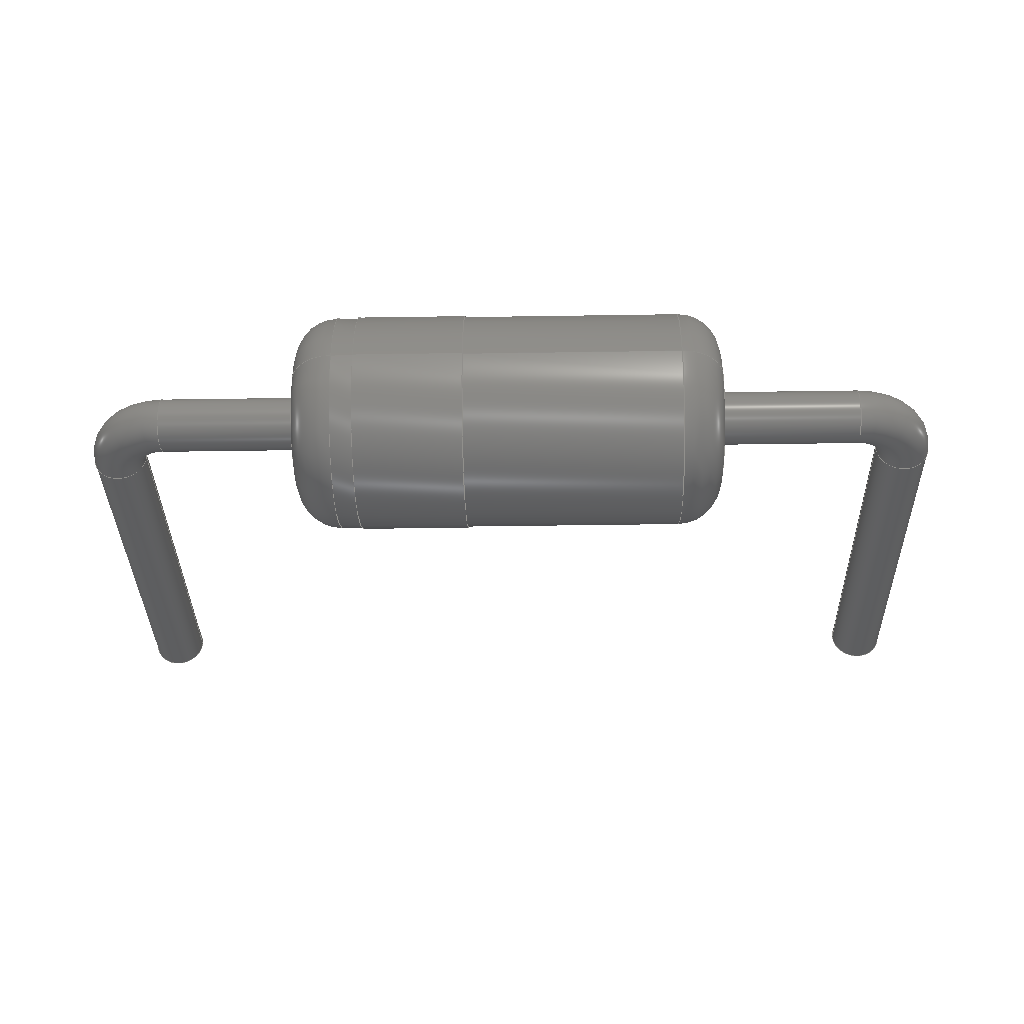
<metadata>
{"format":"step","ext":"step","renderer":"f3d","projection":"perspective","resolution":1024,"background":"white","views":[{"elev":-35.4,"azim":1.2,"up":"+Y"}]}
</metadata>
<code>
ISO-10303-21;
DATA;
#1 = APPLICATION_PROTOCOL_DEFINITION('international standard',
  'automotive_design',2000,#2);
#2 = APPLICATION_CONTEXT(
  'core data for automotive mechanical design processes');
#3 = SHAPE_DEFINITION_REPRESENTATION(#4,#10);
#4 = PRODUCT_DEFINITION_SHAPE('','',#5);
#5 = PRODUCT_DEFINITION('design','',#6,#9);
#6 = PRODUCT_DEFINITION_FORMATION('','',#7);
#7 = PRODUCT('D_DO-35_SOD27_P7.62mm_Horizontal',
  'D_DO-35_SOD27_P7.62mm_Horizontal','',(#8));
#8 = PRODUCT_CONTEXT('',#2,'mechanical');
#9 = PRODUCT_DEFINITION_CONTEXT('part definition',#2,'design');
#10 = SHAPE_REPRESENTATION('',(#11,#15,#170),#365);
#11 = AXIS2_PLACEMENT_3D('',#12,#13,#14);
#12 = CARTESIAN_POINT('',(0,0,0));
#13 = DIRECTION('',(0,0,1));
#14 = DIRECTION('',(1,0,-0));
#15 = MANIFOLD_SOLID_BREP('',#16);
#16 = CLOSED_SHELL('',(#17,#50,#76,#101,#127,#152,#161));
#17 = ADVANCED_FACE('',(#18),#45,.T.);
#18 = FACE_BOUND('',#19,.T.);
#19 = EDGE_LOOP('',(#20,#30,#37,#38));
#20 = ORIENTED_EDGE('',*,*,#21,.T.);
#21 = EDGE_CURVE('',#22,#24,#26,.T.);
#22 = VERTEX_POINT('',#23);
#23 = CARTESIAN_POINT('',(0.25,0,-2.5));
#24 = VERTEX_POINT('',#25);
#25 = CARTESIAN_POINT('',(0.25,1e-15,1));
#26 = LINE('',#27,#28);
#27 = CARTESIAN_POINT('',(0.25,6.7e-16,1));
#28 = VECTOR('',#29,1);
#29 = DIRECTION('',(0,2.2e-16,1));
#30 = ORIENTED_EDGE('',*,*,#31,.F.);
#31 = EDGE_CURVE('',#24,#24,#32,.T.);
#32 = CIRCLE('',#33,0.25);
#33 = AXIS2_PLACEMENT_3D('',#34,#35,#36);
#34 = CARTESIAN_POINT('',(0,6.7e-16,1));
#35 = DIRECTION('',(-0,2.2e-16,1));
#36 = DIRECTION('',(1,0,0));
#37 = ORIENTED_EDGE('',*,*,#21,.F.);
#38 = ORIENTED_EDGE('',*,*,#39,.T.);
#39 = EDGE_CURVE('',#22,#22,#40,.T.);
#40 = CIRCLE('',#41,0.25);
#41 = AXIS2_PLACEMENT_3D('',#42,#43,#44);
#42 = CARTESIAN_POINT('',(0,-1.1e-16,-2.5));
#43 = DIRECTION('',(-0,2.2e-16,1));
#44 = DIRECTION('',(1,0,0));
#45 = CYLINDRICAL_SURFACE('',#46,0.25);
#46 = AXIS2_PLACEMENT_3D('',#47,#48,#49);
#47 = CARTESIAN_POINT('',(0,6.7e-16,1));
#48 = DIRECTION('',(0,2.2e-16,1));
#49 = DIRECTION('',(1,0,0));
#50 = ADVANCED_FACE('',(#51),#71,.T.);
#51 = FACE_BOUND('',#52,.T.);
#52 = EDGE_LOOP('',(#53,#62,#69,#70));
#53 = ORIENTED_EDGE('',*,*,#54,.T.);
#54 = EDGE_CURVE('',#24,#55,#57,.T.);
#55 = VERTEX_POINT('',#56);
#56 = CARTESIAN_POINT('',(0.5,1e-15,1.25));
#57 = CIRCLE('',#58,0.25);
#58 = AXIS2_PLACEMENT_3D('',#59,#60,#61);
#59 = CARTESIAN_POINT('',(0.5,7.6e-16,1));
#60 = DIRECTION('',(0,1,-2.2e-16));
#61 = DIRECTION('',(1,0,0));
#62 = ORIENTED_EDGE('',*,*,#63,.T.);
#63 = EDGE_CURVE('',#55,#55,#64,.T.);
#64 = CIRCLE('',#65,0.25);
#65 = AXIS2_PLACEMENT_3D('',#66,#67,#68);
#66 = CARTESIAN_POINT('',(0.5,7.8e-16,1.5));
#67 = DIRECTION('',(-1,0,-1.8e-16));
#68 = DIRECTION('',(-1.8e-16,2.2e-16,1));
#69 = ORIENTED_EDGE('',*,*,#54,.F.);
#70 = ORIENTED_EDGE('',*,*,#31,.T.);
#71 = TOROIDAL_SURFACE('',#72,0.5,0.25);
#72 = AXIS2_PLACEMENT_3D('',#73,#74,#75);
#73 = CARTESIAN_POINT('',(0.5,6.7e-16,1));
#74 = DIRECTION('',(0,1,-2.2e-16));
#75 = DIRECTION('',(1,0,0));
#76 = ADVANCED_FACE('',(#77),#96,.T.);
#77 = FACE_BOUND('',#78,.T.);
#78 = EDGE_LOOP('',(#79,#87,#94,#95));
#79 = ORIENTED_EDGE('',*,*,#80,.T.);
#80 = EDGE_CURVE('',#55,#81,#83,.T.);
#81 = VERTEX_POINT('',#82);
#82 = CARTESIAN_POINT('',(7.12,1e-15,1.25));
#83 = LINE('',#84,#85);
#84 = CARTESIAN_POINT('',(0.5,7.2e-16,1.25));
#85 = VECTOR('',#86,1);
#86 = DIRECTION('',(1,0,0));
#87 = ORIENTED_EDGE('',*,*,#88,.F.);
#88 = EDGE_CURVE('',#81,#81,#89,.T.);
#89 = CIRCLE('',#90,0.25);
#90 = AXIS2_PLACEMENT_3D('',#91,#92,#93);
#91 = CARTESIAN_POINT('',(7.12,7.8e-16,1.5));
#92 = DIRECTION('',(1,0,0));
#93 = DIRECTION('',(0,-2.2e-16,-1));
#94 = ORIENTED_EDGE('',*,*,#80,.F.);
#95 = ORIENTED_EDGE('',*,*,#63,.F.);
#96 = CYLINDRICAL_SURFACE('',#97,0.25);
#97 = AXIS2_PLACEMENT_3D('',#98,#99,#100);
#98 = CARTESIAN_POINT('',(0.5,7.8e-16,1.5));
#99 = DIRECTION('',(1,0,0));
#100 = DIRECTION('',(0,-2.2e-16,-1));
#101 = ADVANCED_FACE('',(#102),#122,.T.);
#102 = FACE_BOUND('',#103,.T.);
#103 = EDGE_LOOP('',(#104,#113,#120,#121));
#104 = ORIENTED_EDGE('',*,*,#105,.T.);
#105 = EDGE_CURVE('',#81,#106,#108,.T.);
#106 = VERTEX_POINT('',#107);
#107 = CARTESIAN_POINT('',(7.37,1e-15,1));
#108 = CIRCLE('',#109,0.25);
#109 = AXIS2_PLACEMENT_3D('',#110,#111,#112);
#110 = CARTESIAN_POINT('',(7.12,7.6e-16,1));
#111 = DIRECTION('',(0,1,-2.2e-16));
#112 = DIRECTION('',(1,0,0));
#113 = ORIENTED_EDGE('',*,*,#114,.T.);
#114 = EDGE_CURVE('',#106,#106,#115,.T.);
#115 = CIRCLE('',#116,0.25);
#116 = AXIS2_PLACEMENT_3D('',#117,#118,#119);
#117 = CARTESIAN_POINT('',(7.62,6.7e-16,1));
#118 = DIRECTION('',(-2.4e-16,2.2e-16,1));
#119 = DIRECTION('',(1,0,2.4e-16));
#120 = ORIENTED_EDGE('',*,*,#105,.F.);
#121 = ORIENTED_EDGE('',*,*,#88,.T.);
#122 = TOROIDAL_SURFACE('',#123,0.5,0.25);
#123 = AXIS2_PLACEMENT_3D('',#124,#125,#126);
#124 = CARTESIAN_POINT('',(7.12,6.7e-16,1));
#125 = DIRECTION('',(0,1,-2.2e-16));
#126 = DIRECTION('',(1,0,0));
#127 = ADVANCED_FACE('',(#128),#147,.T.);
#128 = FACE_BOUND('',#129,.T.);
#129 = EDGE_LOOP('',(#130,#138,#145,#146));
#130 = ORIENTED_EDGE('',*,*,#131,.T.);
#131 = EDGE_CURVE('',#106,#132,#134,.T.);
#132 = VERTEX_POINT('',#133);
#133 = CARTESIAN_POINT('',(7.37,0,-2.5));
#134 = LINE('',#135,#136);
#135 = CARTESIAN_POINT('',(7.37,6.7e-16,1));
#136 = VECTOR('',#137,1);
#137 = DIRECTION('',(0,-2.2e-16,-1));
#138 = ORIENTED_EDGE('',*,*,#139,.F.);
#139 = EDGE_CURVE('',#132,#132,#140,.T.);
#140 = CIRCLE('',#141,0.25);
#141 = AXIS2_PLACEMENT_3D('',#142,#143,#144);
#142 = CARTESIAN_POINT('',(7.62,-1.1e-16,-2.5));
#143 = DIRECTION('',(-0,-2.2e-16,-1));
#144 = DIRECTION('',(-1,0,0));
#145 = ORIENTED_EDGE('',*,*,#131,.F.);
#146 = ORIENTED_EDGE('',*,*,#114,.F.);
#147 = CYLINDRICAL_SURFACE('',#148,0.25);
#148 = AXIS2_PLACEMENT_3D('',#149,#150,#151);
#149 = CARTESIAN_POINT('',(7.62,6.7e-16,1));
#150 = DIRECTION('',(0,-2.2e-16,-1));
#151 = DIRECTION('',(-1,0,0));
#152 = ADVANCED_FACE('',(#153),#156,.T.);
#153 = FACE_BOUND('',#154,.F.);
#154 = EDGE_LOOP('',(#155));
#155 = ORIENTED_EDGE('',*,*,#39,.T.);
#156 = PLANE('',#157);
#157 = AXIS2_PLACEMENT_3D('',#158,#159,#160);
#158 = CARTESIAN_POINT('',(0.25,-1.1e-16,-2.5));
#159 = DIRECTION('',(0,0,-1));
#160 = DIRECTION('',(-1,0,0));
#161 = ADVANCED_FACE('',(#162),#165,.F.);
#162 = FACE_BOUND('',#163,.T.);
#163 = EDGE_LOOP('',(#164));
#164 = ORIENTED_EDGE('',*,*,#139,.T.);
#165 = PLANE('',#166);
#166 = AXIS2_PLACEMENT_3D('',#167,#168,#169);
#167 = CARTESIAN_POINT('',(7.37,-1.1e-16,-2.5));
#168 = DIRECTION('',(0,0,1));
#169 = DIRECTION('',(1,0,0));
#170 = MANIFOLD_SOLID_BREP('',#171);
#171 = CLOSED_SHELL('',(#172,#205,#225,#245,#270,#295,#321,#347,#356));
#172 = ADVANCED_FACE('',(#173),#200,.T.);
#173 = FACE_BOUND('',#174,.T.);
#174 = EDGE_LOOP('',(#175,#184,#192,#199));
#175 = ORIENTED_EDGE('',*,*,#176,.T.);
#176 = EDGE_CURVE('',#177,#177,#179,.T.);
#177 = VERTEX_POINT('',#178);
#178 = CARTESIAN_POINT('',(2.41,3.557e-15,2.51));
#179 = CIRCLE('',#180,1.01);
#180 = AXIS2_PLACEMENT_3D('',#181,#182,#183);
#181 = CARTESIAN_POINT('',(2.41,6.631e-16,1.5));
#182 = DIRECTION('',(1,0,-0));
#183 = DIRECTION('',(0,9.92e-16,1));
#184 = ORIENTED_EDGE('',*,*,#185,.T.);
#185 = EDGE_CURVE('',#177,#186,#188,.T.);
#186 = VERTEX_POINT('',#187);
#187 = CARTESIAN_POINT('',(3.41,3.557e-15,2.51));
#188 = LINE('',#189,#190);
#189 = CARTESIAN_POINT('',(2.41,5.573e-16,2.51));
#190 = VECTOR('',#191,1);
#191 = DIRECTION('',(1,0,0));
#192 = ORIENTED_EDGE('',*,*,#193,.F.);
#193 = EDGE_CURVE('',#186,#186,#194,.T.);
#194 = CIRCLE('',#195,1.01);
#195 = AXIS2_PLACEMENT_3D('',#196,#197,#198);
#196 = CARTESIAN_POINT('',(3.41,6.631e-16,1.5));
#197 = DIRECTION('',(1,0,-0));
#198 = DIRECTION('',(0,9.92e-16,1));
#199 = ORIENTED_EDGE('',*,*,#185,.F.);
#200 = CYLINDRICAL_SURFACE('',#201,1.01);
#201 = AXIS2_PLACEMENT_3D('',#202,#203,#204);
#202 = CARTESIAN_POINT('',(2.41,6.631e-16,1.5));
#203 = DIRECTION('',(1,0,0));
#204 = DIRECTION('',(0,9.92e-16,1));
#205 = ADVANCED_FACE('',(#206,#209),#220,.F.);
#206 = FACE_BOUND('',#207,.T.);
#207 = EDGE_LOOP('',(#208));
#208 = ORIENTED_EDGE('',*,*,#176,.F.);
#209 = FACE_BOUND('',#210,.T.);
#210 = EDGE_LOOP('',(#211));
#211 = ORIENTED_EDGE('',*,*,#212,.T.);
#212 = EDGE_CURVE('',#213,#213,#215,.T.);
#213 = VERTEX_POINT('',#214);
#214 = CARTESIAN_POINT('',(2.41,5.551e-16,2.5));
#215 = CIRCLE('',#216,1);
#216 = AXIS2_PLACEMENT_3D('',#217,#218,#219);
#217 = CARTESIAN_POINT('',(2.41,6.631e-16,1.5));
#218 = DIRECTION('',(1,0,-0));
#219 = DIRECTION('',(0,1.002e-15,1));
#220 = PLANE('',#221);
#221 = AXIS2_PLACEMENT_3D('',#222,#223,#224);
#222 = CARTESIAN_POINT('',(2.41,6.631e-16,1.5));
#223 = DIRECTION('',(1,0,0));
#224 = DIRECTION('',(0,1.002e-15,1));
#225 = ADVANCED_FACE('',(#226,#229),#240,.T.);
#226 = FACE_BOUND('',#227,.T.);
#227 = EDGE_LOOP('',(#228));
#228 = ORIENTED_EDGE('',*,*,#193,.T.);
#229 = FACE_BOUND('',#230,.T.);
#230 = EDGE_LOOP('',(#231));
#231 = ORIENTED_EDGE('',*,*,#232,.F.);
#232 = EDGE_CURVE('',#233,#233,#235,.T.);
#233 = VERTEX_POINT('',#234);
#234 = CARTESIAN_POINT('',(3.41,5.551e-16,2.5));
#235 = CIRCLE('',#236,1);
#236 = AXIS2_PLACEMENT_3D('',#237,#238,#239);
#237 = CARTESIAN_POINT('',(3.41,6.631e-16,1.5));
#238 = DIRECTION('',(1,0,-0));
#239 = DIRECTION('',(0,1.002e-15,1));
#240 = PLANE('',#241);
#241 = AXIS2_PLACEMENT_3D('',#242,#243,#244);
#242 = CARTESIAN_POINT('',(3.41,6.631e-16,1.5));
#243 = DIRECTION('',(1,0,0));
#244 = DIRECTION('',(0,9.92e-16,1));
#245 = ADVANCED_FACE('',(#246),#265,.T.);
#246 = FACE_BOUND('',#247,.T.);
#247 = EDGE_LOOP('',(#248,#257,#263,#264));
#248 = ORIENTED_EDGE('',*,*,#249,.T.);
#249 = EDGE_CURVE('',#250,#250,#252,.T.);
#250 = VERTEX_POINT('',#251);
#251 = CARTESIAN_POINT('',(2.21,3.555e-15,2.5));
#252 = CIRCLE('',#253,1);
#253 = AXIS2_PLACEMENT_3D('',#254,#255,#256);
#254 = CARTESIAN_POINT('',(2.21,6.631e-16,1.5));
#255 = DIRECTION('',(1,0,-0));
#256 = DIRECTION('',(0,1.002e-15,1));
#257 = ORIENTED_EDGE('',*,*,#258,.T.);
#258 = EDGE_CURVE('',#250,#213,#259,.T.);
#259 = LINE('',#260,#261);
#260 = CARTESIAN_POINT('',(1.81,5.551e-16,2.5));
#261 = VECTOR('',#262,1);
#262 = DIRECTION('',(1,0,0));
#263 = ORIENTED_EDGE('',*,*,#212,.F.);
#264 = ORIENTED_EDGE('',*,*,#258,.F.);
#265 = CYLINDRICAL_SURFACE('',#266,1);
#266 = AXIS2_PLACEMENT_3D('',#267,#268,#269);
#267 = CARTESIAN_POINT('',(1.81,6.631e-16,1.5));
#268 = DIRECTION('',(1,0,0));
#269 = DIRECTION('',(0,1.002e-15,1));
#270 = ADVANCED_FACE('',(#271),#290,.T.);
#271 = FACE_BOUND('',#272,.T.);
#272 = EDGE_LOOP('',(#273,#274,#282,#289));
#273 = ORIENTED_EDGE('',*,*,#232,.T.);
#274 = ORIENTED_EDGE('',*,*,#275,.T.);
#275 = EDGE_CURVE('',#233,#276,#278,.T.);
#276 = VERTEX_POINT('',#277);
#277 = CARTESIAN_POINT('',(5.41,3.555e-15,2.5));
#278 = LINE('',#279,#280);
#279 = CARTESIAN_POINT('',(1.81,5.551e-16,2.5));
#280 = VECTOR('',#281,1);
#281 = DIRECTION('',(1,0,0));
#282 = ORIENTED_EDGE('',*,*,#283,.F.);
#283 = EDGE_CURVE('',#276,#276,#284,.T.);
#284 = CIRCLE('',#285,1);
#285 = AXIS2_PLACEMENT_3D('',#286,#287,#288);
#286 = CARTESIAN_POINT('',(5.41,6.631e-16,1.5));
#287 = DIRECTION('',(1,0,-0));
#288 = DIRECTION('',(0,1.002e-15,1));
#289 = ORIENTED_EDGE('',*,*,#275,.F.);
#290 = CYLINDRICAL_SURFACE('',#291,1);
#291 = AXIS2_PLACEMENT_3D('',#292,#293,#294);
#292 = CARTESIAN_POINT('',(1.81,6.631e-16,1.5));
#293 = DIRECTION('',(1,0,0));
#294 = DIRECTION('',(0,1.002e-15,1));
#295 = ADVANCED_FACE('',(#296),#316,.T.);
#296 = FACE_BOUND('',#297,.F.);
#297 = EDGE_LOOP('',(#298,#307,#308,#309));
#298 = ORIENTED_EDGE('',*,*,#299,.F.);
#299 = EDGE_CURVE('',#250,#300,#302,.T.);
#300 = VERTEX_POINT('',#301);
#301 = CARTESIAN_POINT('',(1.81,1.466e-15,2.1));
#302 = CIRCLE('',#303,0.4);
#303 = AXIS2_PLACEMENT_3D('',#304,#305,#306);
#304 = CARTESIAN_POINT('',(2.21,1.266e-15,2.1));
#305 = DIRECTION('',(0,-1,1.002e-15));
#306 = DIRECTION('',(0,1.002e-15,1));
#307 = ORIENTED_EDGE('',*,*,#249,.T.);
#308 = ORIENTED_EDGE('',*,*,#299,.T.);
#309 = ORIENTED_EDGE('',*,*,#310,.F.);
#310 = EDGE_CURVE('',#300,#300,#311,.T.);
#311 = CIRCLE('',#312,0.6);
#312 = AXIS2_PLACEMENT_3D('',#313,#314,#315);
#313 = CARTESIAN_POINT('',(1.81,6.631e-16,1.5));
#314 = DIRECTION('',(1,0,-0));
#315 = DIRECTION('',(0,1.002e-15,1));
#316 = TOROIDAL_SURFACE('',#317,0.6,0.4);
#317 = AXIS2_PLACEMENT_3D('',#318,#319,#320);
#318 = CARTESIAN_POINT('',(2.21,6.631e-16,1.5));
#319 = DIRECTION('',(-1,0,0));
#320 = DIRECTION('',(0,1.002e-15,1));
#321 = ADVANCED_FACE('',(#322),#342,.T.);
#322 = FACE_BOUND('',#323,.F.);
#323 = EDGE_LOOP('',(#324,#333,#340,#341));
#324 = ORIENTED_EDGE('',*,*,#325,.F.);
#325 = EDGE_CURVE('',#326,#276,#328,.T.);
#326 = VERTEX_POINT('',#327);
#327 = CARTESIAN_POINT('',(5.81,1.466e-15,2.1));
#328 = CIRCLE('',#329,0.4);
#329 = AXIS2_PLACEMENT_3D('',#330,#331,#332);
#330 = CARTESIAN_POINT('',(5.41,1.266e-15,2.1));
#331 = DIRECTION('',(0,-1,1.002e-15));
#332 = DIRECTION('',(0,1.002e-15,1));
#333 = ORIENTED_EDGE('',*,*,#334,.T.);
#334 = EDGE_CURVE('',#326,#326,#335,.T.);
#335 = CIRCLE('',#336,0.6);
#336 = AXIS2_PLACEMENT_3D('',#337,#338,#339);
#337 = CARTESIAN_POINT('',(5.81,6.631e-16,1.5));
#338 = DIRECTION('',(1,0,-0));
#339 = DIRECTION('',(0,1.002e-15,1));
#340 = ORIENTED_EDGE('',*,*,#325,.T.);
#341 = ORIENTED_EDGE('',*,*,#283,.F.);
#342 = TOROIDAL_SURFACE('',#343,0.6,0.4);
#343 = AXIS2_PLACEMENT_3D('',#344,#345,#346);
#344 = CARTESIAN_POINT('',(5.41,6.631e-16,1.5));
#345 = DIRECTION('',(-1,0,0));
#346 = DIRECTION('',(0,1.002e-15,1));
#347 = ADVANCED_FACE('',(#348),#351,.F.);
#348 = FACE_BOUND('',#349,.T.);
#349 = EDGE_LOOP('',(#350));
#350 = ORIENTED_EDGE('',*,*,#310,.F.);
#351 = PLANE('',#352);
#352 = AXIS2_PLACEMENT_3D('',#353,#354,#355);
#353 = CARTESIAN_POINT('',(1.81,6.631e-16,1.5));
#354 = DIRECTION('',(1,0,0));
#355 = DIRECTION('',(0,1.002e-15,1));
#356 = ADVANCED_FACE('',(#357),#360,.T.);
#357 = FACE_BOUND('',#358,.F.);
#358 = EDGE_LOOP('',(#359));
#359 = ORIENTED_EDGE('',*,*,#334,.F.);
#360 = PLANE('',#361);
#361 = AXIS2_PLACEMENT_3D('',#362,#363,#364);
#362 = CARTESIAN_POINT('',(5.81,6.631e-16,1.5));
#363 = DIRECTION('',(1,0,0));
#364 = DIRECTION('',(0,1.002e-15,1));
#365 = ( GEOMETRIC_REPRESENTATION_CONTEXT(3) 
GLOBAL_UNCERTAINTY_ASSIGNED_CONTEXT((#369)) GLOBAL_UNIT_ASSIGNED_CONTEXT
((#366,#367,#368)) REPRESENTATION_CONTEXT('Context #1',
  '3D Context with UNIT and UNCERTAINTY') );
#366 = ( LENGTH_UNIT() NAMED_UNIT(*) SI_UNIT(.MILLI.,.METRE.) );
#367 = ( NAMED_UNIT(*) PLANE_ANGLE_UNIT() SI_UNIT($,.RADIAN.) );
#368 = ( NAMED_UNIT(*) SI_UNIT($,.STERADIAN.) SOLID_ANGLE_UNIT() );
#369 = UNCERTAINTY_MEASURE_WITH_UNIT(LENGTH_MEASURE(1e-07),#366,
  'distance_accuracy_value','confusion accuracy');
#370 = PRODUCT_RELATED_PRODUCT_CATEGORY('part',$,(#7));
#371 = MECHANICAL_DESIGN_GEOMETRIC_PRESENTATION_REPRESENTATION('',(#372,
    #380,#387,#394,#401,#408,#415,#422,#430,#437,#444,#452,#459,#466,
    #473,#480),#365);
#372 = STYLED_ITEM('color',(#373),#17);
#373 = PRESENTATION_STYLE_ASSIGNMENT((#374));
#374 = SURFACE_STYLE_USAGE(.BOTH.,#375);
#375 = SURFACE_SIDE_STYLE('',(#376));
#376 = SURFACE_STYLE_FILL_AREA(#377);
#377 = FILL_AREA_STYLE('',(#378));
#378 = FILL_AREA_STYLE_COLOUR('',#379);
#379 = COLOUR_RGB('',0.824,0.82,0.781);
#380 = STYLED_ITEM('color',(#381),#50);
#381 = PRESENTATION_STYLE_ASSIGNMENT((#382));
#382 = SURFACE_STYLE_USAGE(.BOTH.,#383);
#383 = SURFACE_SIDE_STYLE('',(#384));
#384 = SURFACE_STYLE_FILL_AREA(#385);
#385 = FILL_AREA_STYLE('',(#386));
#386 = FILL_AREA_STYLE_COLOUR('',#379);
#387 = STYLED_ITEM('color',(#388),#76);
#388 = PRESENTATION_STYLE_ASSIGNMENT((#389));
#389 = SURFACE_STYLE_USAGE(.BOTH.,#390);
#390 = SURFACE_SIDE_STYLE('',(#391));
#391 = SURFACE_STYLE_FILL_AREA(#392);
#392 = FILL_AREA_STYLE('',(#393));
#393 = FILL_AREA_STYLE_COLOUR('',#379);
#394 = STYLED_ITEM('color',(#395),#101);
#395 = PRESENTATION_STYLE_ASSIGNMENT((#396));
#396 = SURFACE_STYLE_USAGE(.BOTH.,#397);
#397 = SURFACE_SIDE_STYLE('',(#398));
#398 = SURFACE_STYLE_FILL_AREA(#399);
#399 = FILL_AREA_STYLE('',(#400));
#400 = FILL_AREA_STYLE_COLOUR('',#379);
#401 = STYLED_ITEM('color',(#402),#127);
#402 = PRESENTATION_STYLE_ASSIGNMENT((#403));
#403 = SURFACE_STYLE_USAGE(.BOTH.,#404);
#404 = SURFACE_SIDE_STYLE('',(#405));
#405 = SURFACE_STYLE_FILL_AREA(#406);
#406 = FILL_AREA_STYLE('',(#407));
#407 = FILL_AREA_STYLE_COLOUR('',#379);
#408 = STYLED_ITEM('color',(#409),#152);
#409 = PRESENTATION_STYLE_ASSIGNMENT((#410));
#410 = SURFACE_STYLE_USAGE(.BOTH.,#411);
#411 = SURFACE_SIDE_STYLE('',(#412));
#412 = SURFACE_STYLE_FILL_AREA(#413);
#413 = FILL_AREA_STYLE('',(#414));
#414 = FILL_AREA_STYLE_COLOUR('',#379);
#415 = STYLED_ITEM('color',(#416),#161);
#416 = PRESENTATION_STYLE_ASSIGNMENT((#417));
#417 = SURFACE_STYLE_USAGE(.BOTH.,#418);
#418 = SURFACE_SIDE_STYLE('',(#419));
#419 = SURFACE_STYLE_FILL_AREA(#420);
#420 = FILL_AREA_STYLE('',(#421));
#421 = FILL_AREA_STYLE_COLOUR('',#379);
#422 = STYLED_ITEM('color',(#423),#172);
#423 = PRESENTATION_STYLE_ASSIGNMENT((#424));
#424 = SURFACE_STYLE_USAGE(.BOTH.,#425);
#425 = SURFACE_SIDE_STYLE('',(#426));
#426 = SURFACE_STYLE_FILL_AREA(#427);
#427 = FILL_AREA_STYLE('',(#428));
#428 = FILL_AREA_STYLE_COLOUR('',#429);
#429 = COLOUR_RGB('',0.7,0.1,0.05);
#430 = STYLED_ITEM('color',(#431),#205);
#431 = PRESENTATION_STYLE_ASSIGNMENT((#432));
#432 = SURFACE_STYLE_USAGE(.BOTH.,#433);
#433 = SURFACE_SIDE_STYLE('',(#434));
#434 = SURFACE_STYLE_FILL_AREA(#435);
#435 = FILL_AREA_STYLE('',(#436));
#436 = FILL_AREA_STYLE_COLOUR('',#429);
#437 = STYLED_ITEM('color',(#438),#225);
#438 = PRESENTATION_STYLE_ASSIGNMENT((#439));
#439 = SURFACE_STYLE_USAGE(.BOTH.,#440);
#440 = SURFACE_SIDE_STYLE('',(#441));
#441 = SURFACE_STYLE_FILL_AREA(#442);
#442 = FILL_AREA_STYLE('',(#443));
#443 = FILL_AREA_STYLE_COLOUR('',#429);
#444 = STYLED_ITEM('color',(#445),#245);
#445 = PRESENTATION_STYLE_ASSIGNMENT((#446));
#446 = SURFACE_STYLE_USAGE(.BOTH.,#447);
#447 = SURFACE_SIDE_STYLE('',(#448));
#448 = SURFACE_STYLE_FILL_AREA(#449);
#449 = FILL_AREA_STYLE('',(#450));
#450 = FILL_AREA_STYLE_COLOUR('',#451);
#451 = COLOUR_RGB('',0,0.6312,0.748);
#452 = STYLED_ITEM('color',(#453),#270);
#453 = PRESENTATION_STYLE_ASSIGNMENT((#454));
#454 = SURFACE_STYLE_USAGE(.BOTH.,#455);
#455 = SURFACE_SIDE_STYLE('',(#456));
#456 = SURFACE_STYLE_FILL_AREA(#457);
#457 = FILL_AREA_STYLE('',(#458));
#458 = FILL_AREA_STYLE_COLOUR('',#451);
#459 = STYLED_ITEM('color',(#460),#295);
#460 = PRESENTATION_STYLE_ASSIGNMENT((#461));
#461 = SURFACE_STYLE_USAGE(.BOTH.,#462);
#462 = SURFACE_SIDE_STYLE('',(#463));
#463 = SURFACE_STYLE_FILL_AREA(#464);
#464 = FILL_AREA_STYLE('',(#465));
#465 = FILL_AREA_STYLE_COLOUR('',#451);
#466 = STYLED_ITEM('color',(#467),#321);
#467 = PRESENTATION_STYLE_ASSIGNMENT((#468));
#468 = SURFACE_STYLE_USAGE(.BOTH.,#469);
#469 = SURFACE_SIDE_STYLE('',(#470));
#470 = SURFACE_STYLE_FILL_AREA(#471);
#471 = FILL_AREA_STYLE('',(#472));
#472 = FILL_AREA_STYLE_COLOUR('',#451);
#473 = STYLED_ITEM('color',(#474),#347);
#474 = PRESENTATION_STYLE_ASSIGNMENT((#475));
#475 = SURFACE_STYLE_USAGE(.BOTH.,#476);
#476 = SURFACE_SIDE_STYLE('',(#477));
#477 = SURFACE_STYLE_FILL_AREA(#478);
#478 = FILL_AREA_STYLE('',(#479));
#479 = FILL_AREA_STYLE_COLOUR('',#451);
#480 = STYLED_ITEM('color',(#481),#356);
#481 = PRESENTATION_STYLE_ASSIGNMENT((#482));
#482 = SURFACE_STYLE_USAGE(.BOTH.,#483);
#483 = SURFACE_SIDE_STYLE('',(#484));
#484 = SURFACE_STYLE_FILL_AREA(#485);
#485 = FILL_AREA_STYLE('',(#486));
#486 = FILL_AREA_STYLE_COLOUR('',#451);
ENDSEC;
END-ISO-10303-21;

</code>
